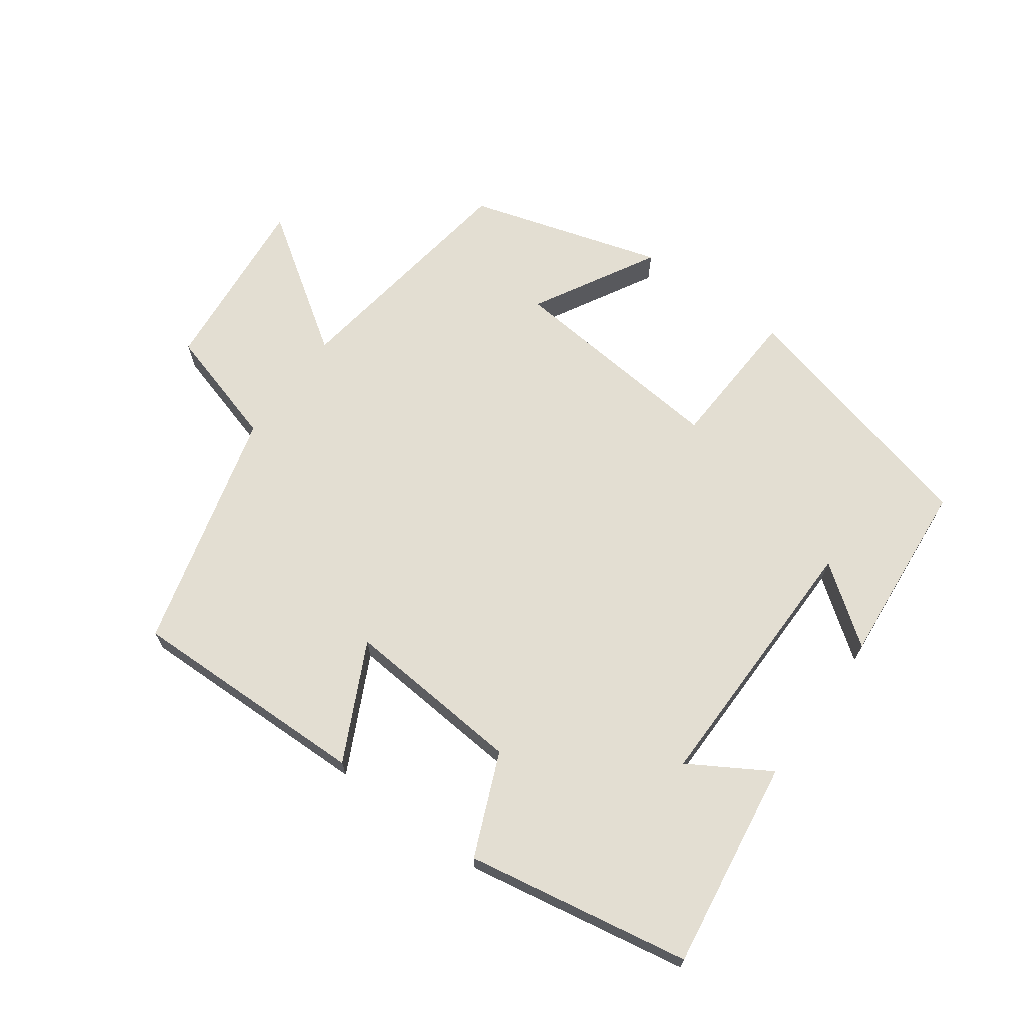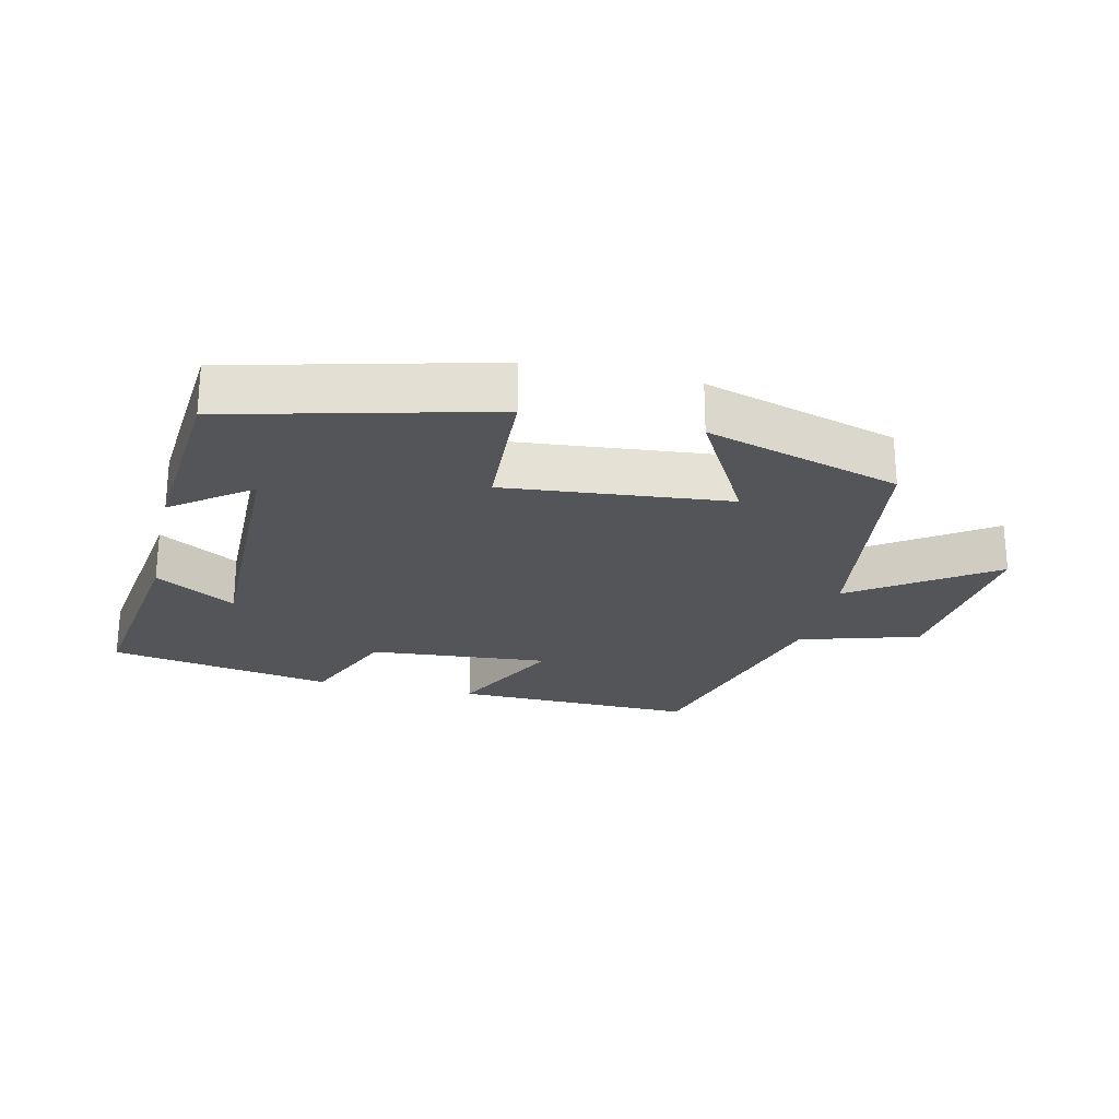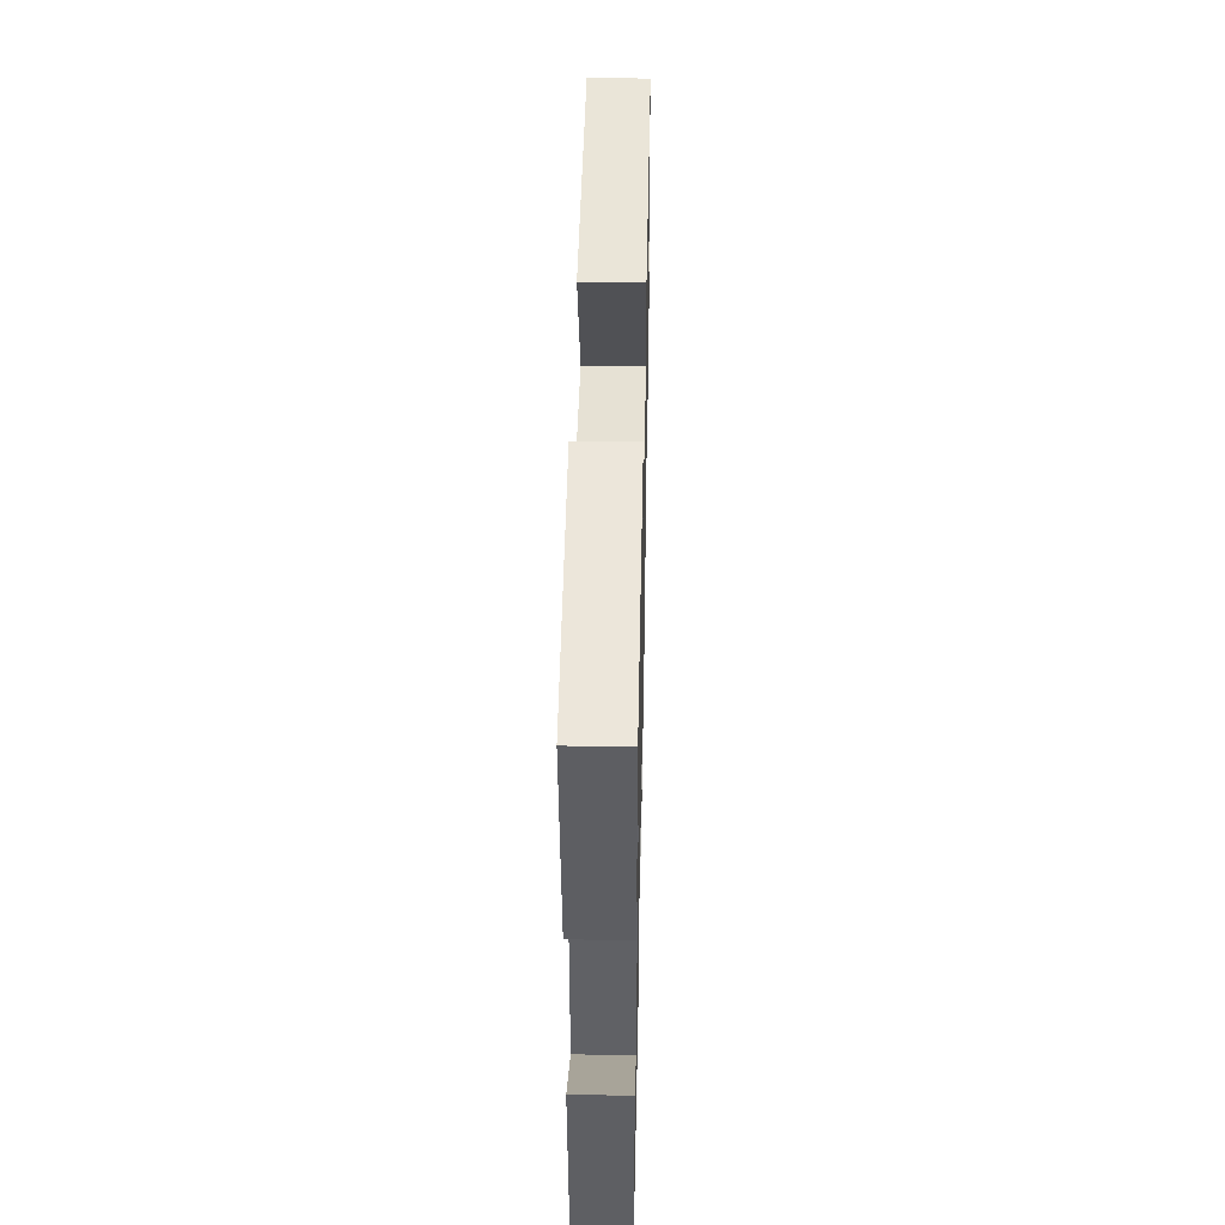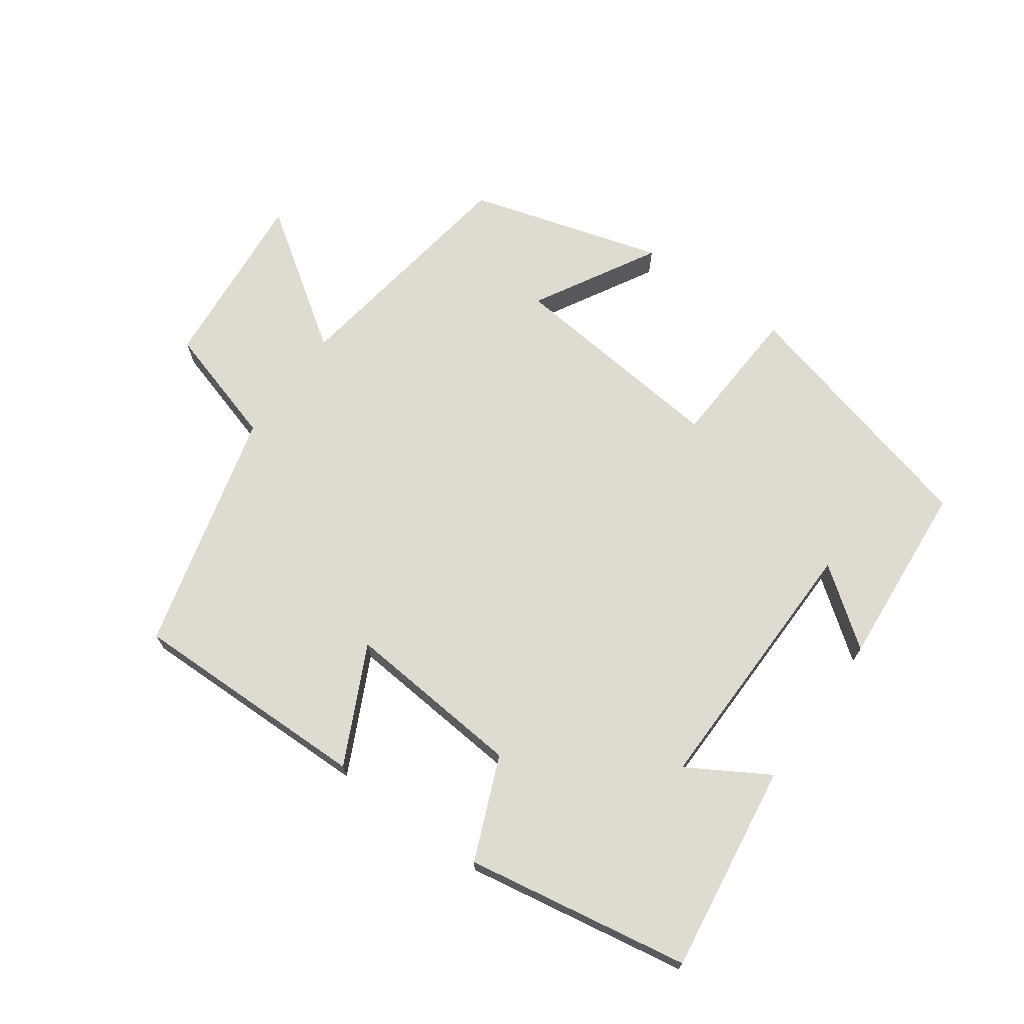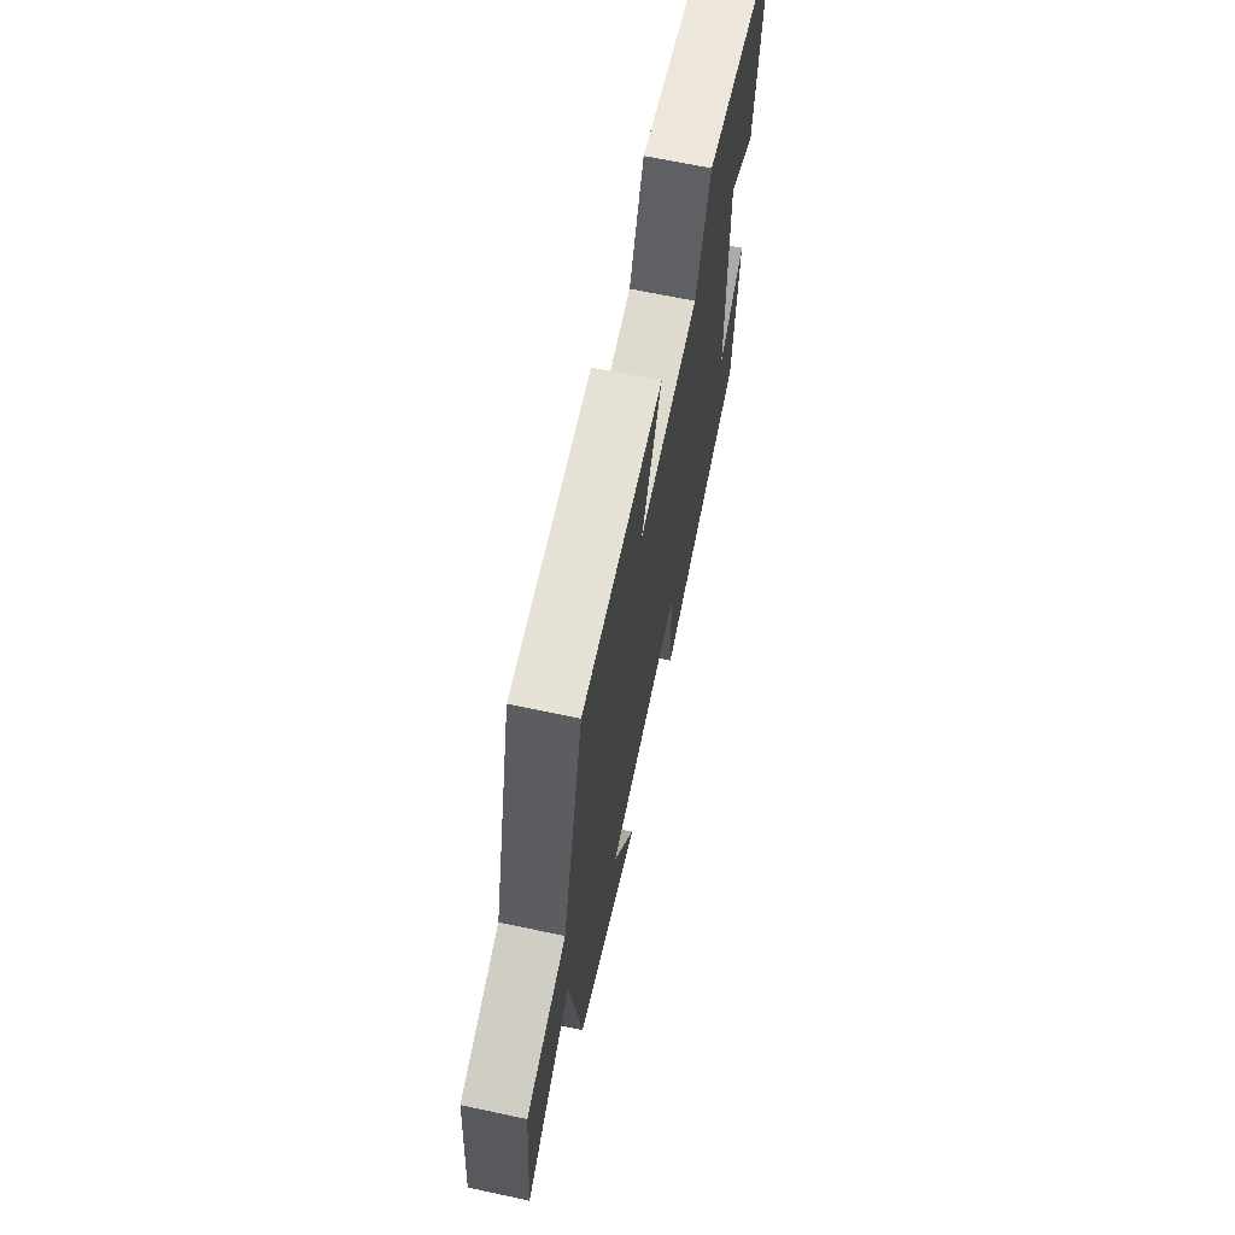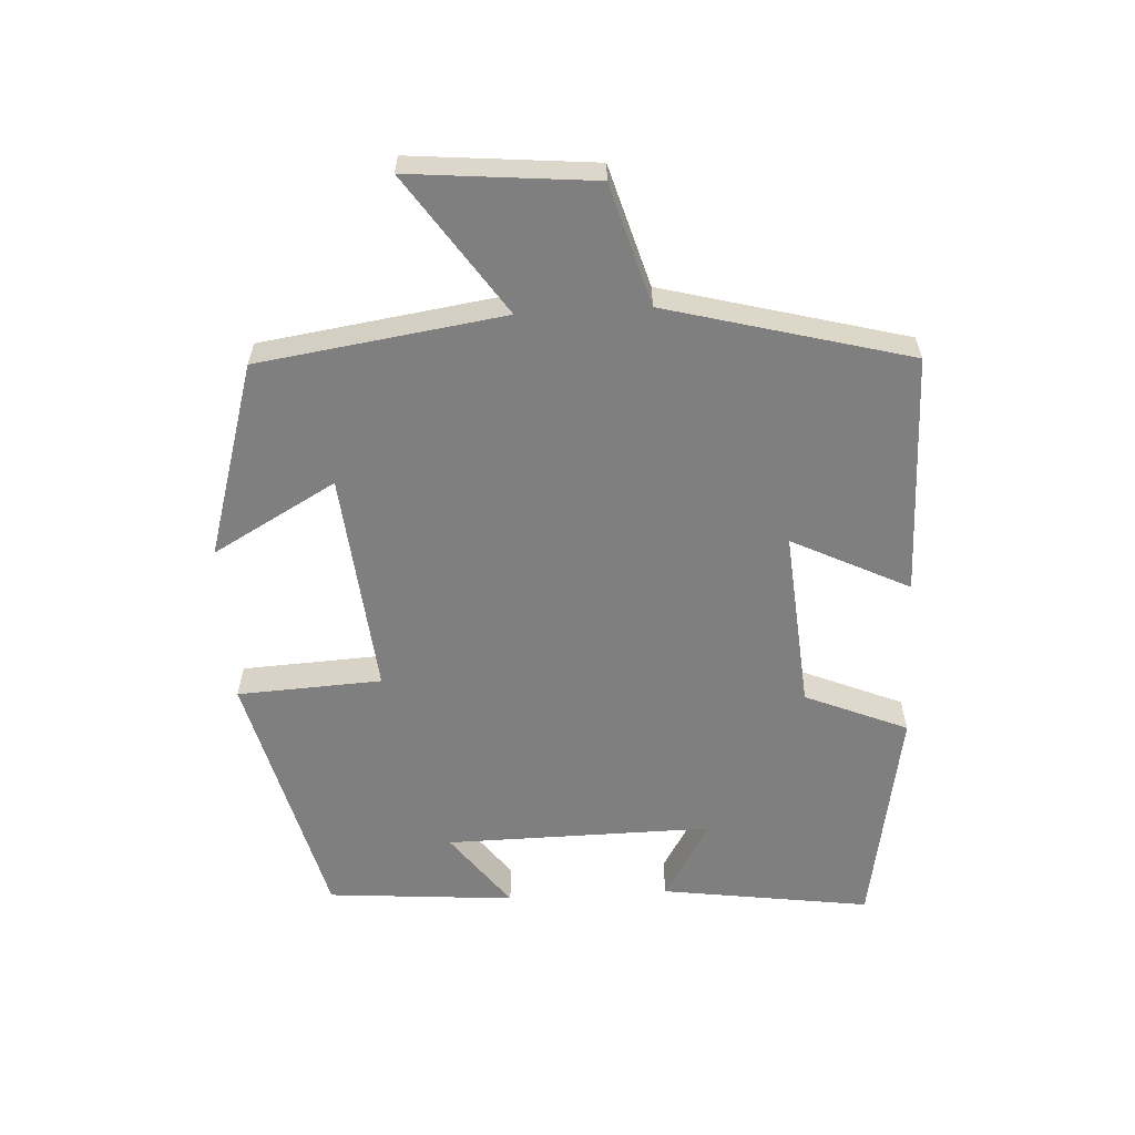
<metadata>
{"format":"obj","ext":"obj","renderer":"f3d","projection":"perspective","resolution":1024,"background":"white","views":[{"elev":67.7,"azim":35.9,"up":"+Y"},{"elev":-24.1,"azim":167.0,"up":"+Y"},{"elev":43.6,"azim":91.2,"up":"+Z"},{"elev":70.0,"azim":35.9,"up":"+Y"},{"elev":66.3,"azim":-77.9,"up":"+Z"},{"elev":-59.7,"azim":-86.7,"up":"+Y"}]}
</metadata>
<code>
v 0.545 0.07 0.44
v 0.5 0.07 0.125
v 0.38 0.07 0.197
v 0.384 0.07 -0.207
v 0.5 0.07 -0.121
v 0.477 0.07 -0.403
v 0.089 0.07 -0.5
v 0.078 0.07 -0.283
v -0.258 0.07 -0.315
v -0.155 0.07 -0.5
v -0.447 0.07 -0.413
v -0.5 0.07 -0.045
v -0.707 0.07 -0.186
v -0.681 0.07 0.09
v -0.5 0.07 0.143
v -0.403 0.07 0.507
v -0.04 0.07 0.5
v -0.127 0.07 0.324
v 0.143 0.07 0.346
v 0.208 0.07 0.5
v 0.545 0 0.44
v 0.5 0 0.125
v 0.38 0 0.197
v 0.384 0 -0.207
v 0.5 0 -0.121
v 0.477 0 -0.403
v 0.089 0 -0.5
v 0.078 0 -0.283
v -0.258 0 -0.315
v -0.155 0 -0.5
v -0.447 0 -0.413
v -0.5 0 -0.045
v -0.707 0 -0.186
v -0.681 0 0.09
v -0.5 0 0.143
v -0.403 0 0.507
v -0.04 0 0.5
v -0.127 0 0.324
v 0.143 0 0.346
v 0.208 0 0.5
f 19 20 1 2
f 15 16 17 18
f 15 18 19
f 12 13 14 15
f 9 10 11 12
f 8 9 12 15
f 6 7 8
f 4 5 6
f 4 6 8 15
f 19 2 3
f 3 4 15 19
f 22 21 40 39
f 38 37 36 35
f 39 38 35
f 35 34 33 32
f 32 31 30 29
f 35 32 29 28
f 28 27 26
f 26 25 24
f 35 28 26 24
f 23 22 39
f 39 35 24 23
f 1 21 22 2
f 2 22 23 3
f 3 23 24 4
f 4 24 25 5
f 5 25 26 6
f 6 26 27 7
f 7 27 28 8
f 8 28 29 9
f 9 29 30 10
f 10 30 31 11
f 11 31 32 12
f 12 32 33 13
f 13 33 34 14
f 14 34 35 15
f 15 35 36 16
f 16 36 37 17
f 17 37 38 18
f 18 38 39 19
f 19 39 40 20
f 20 40 21 1

</code>
